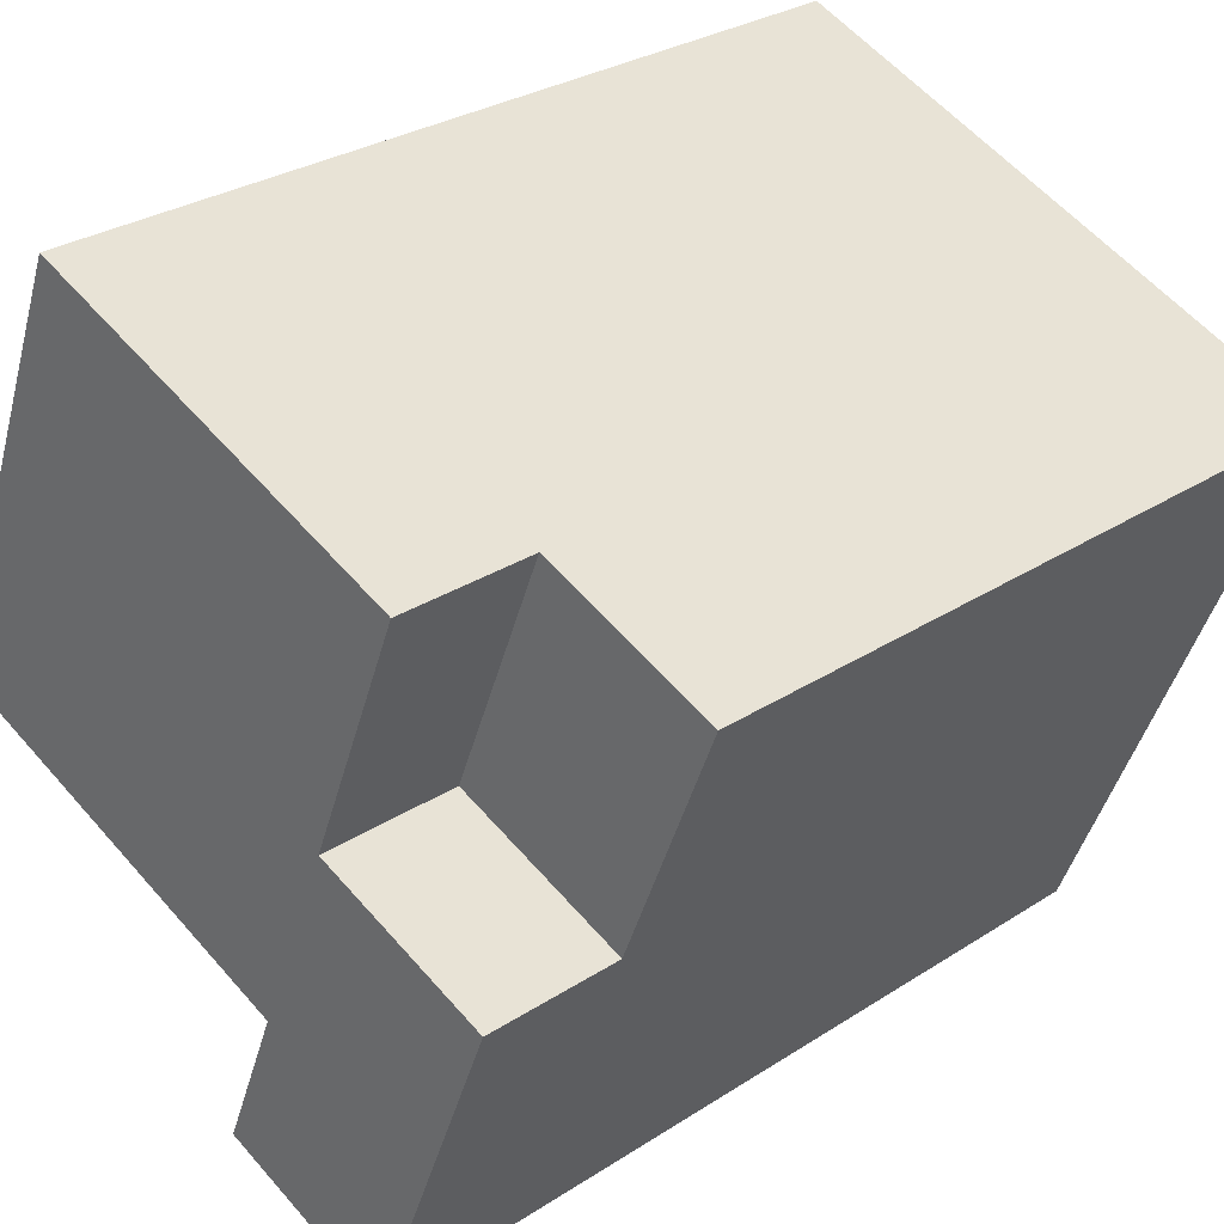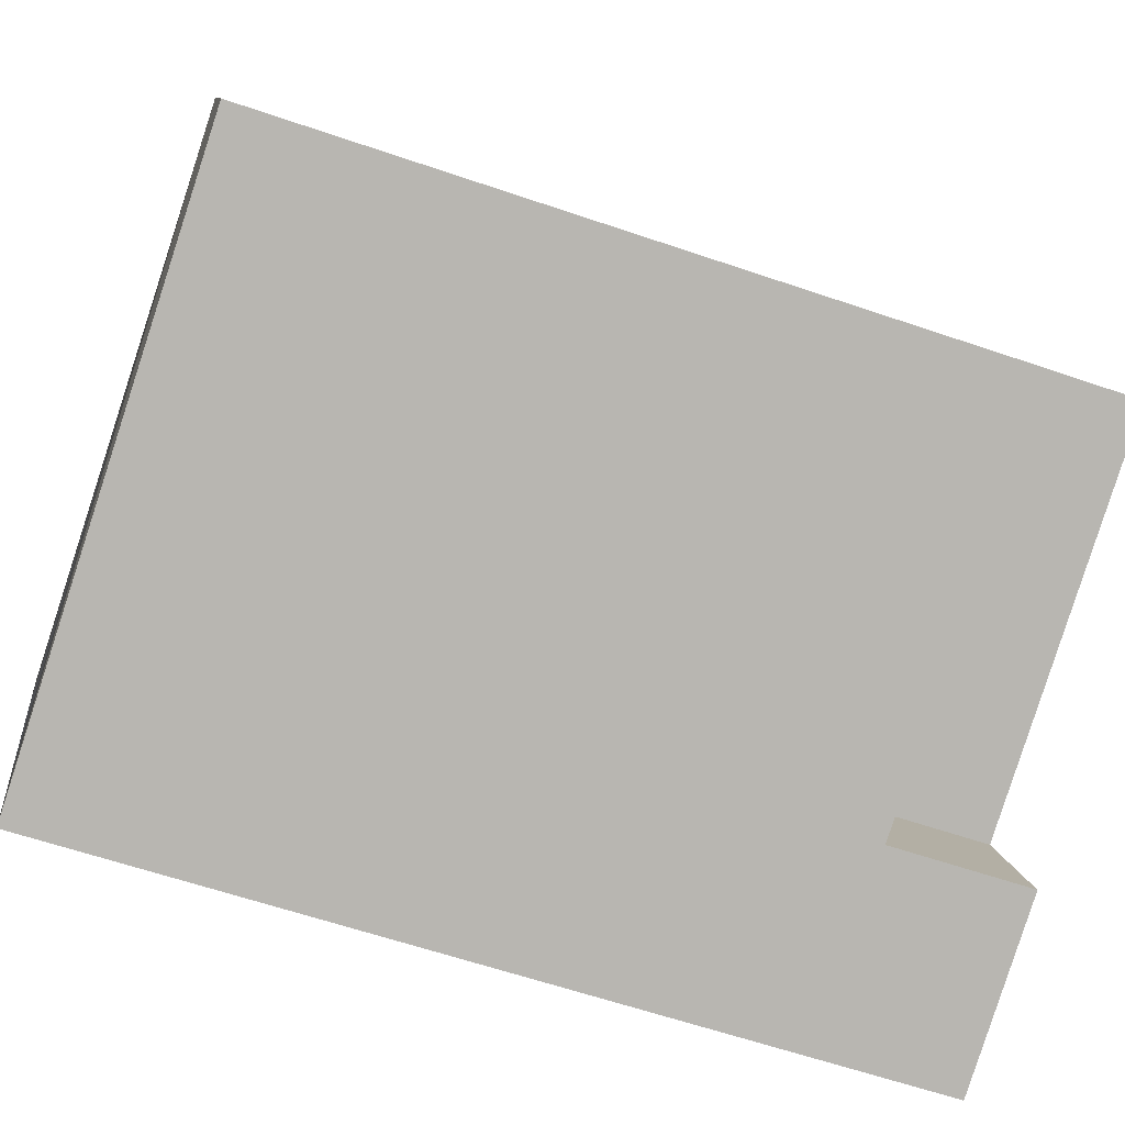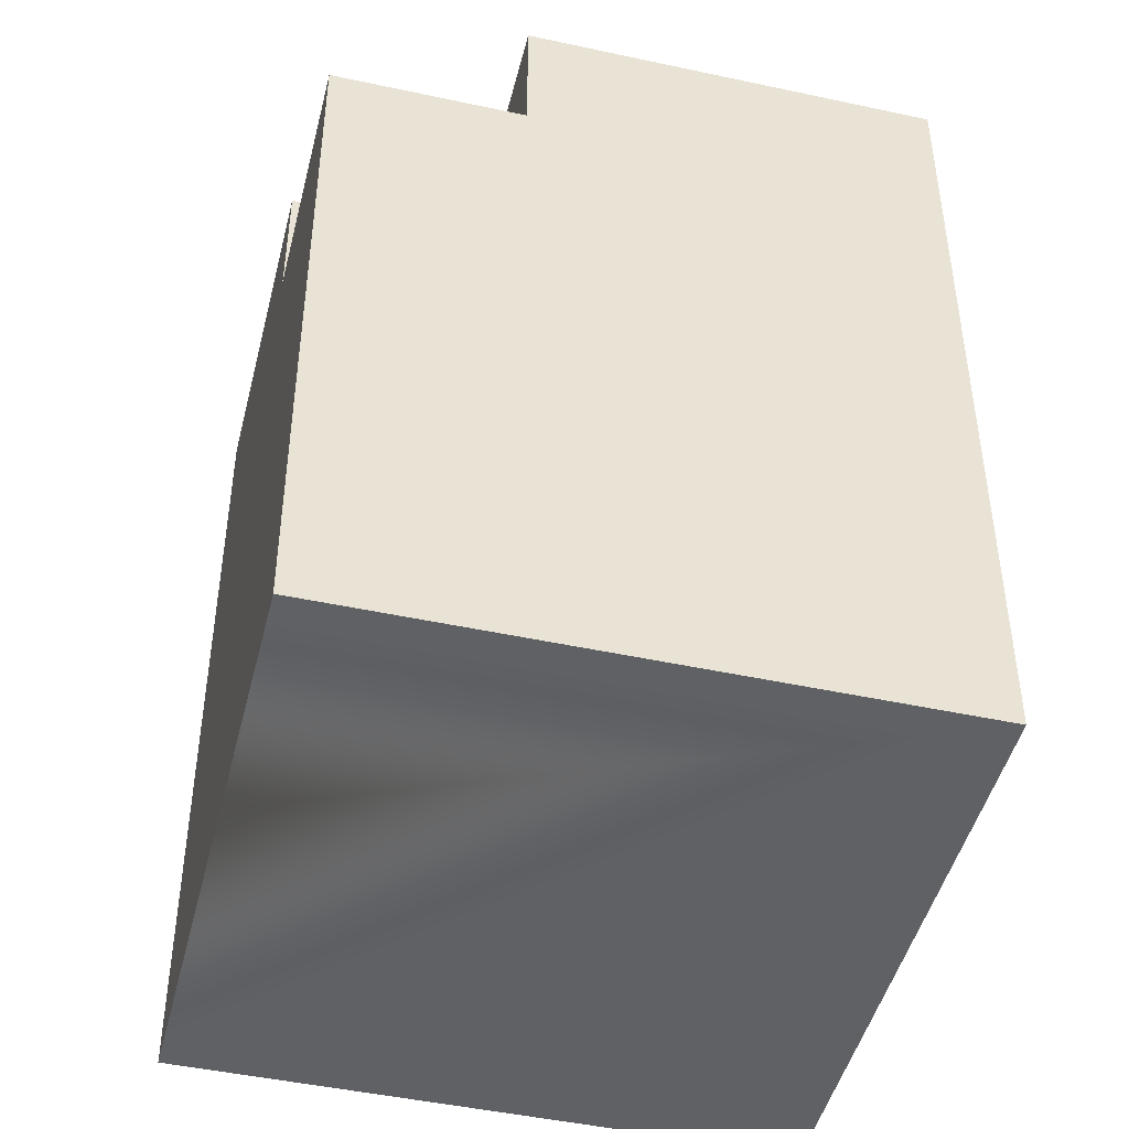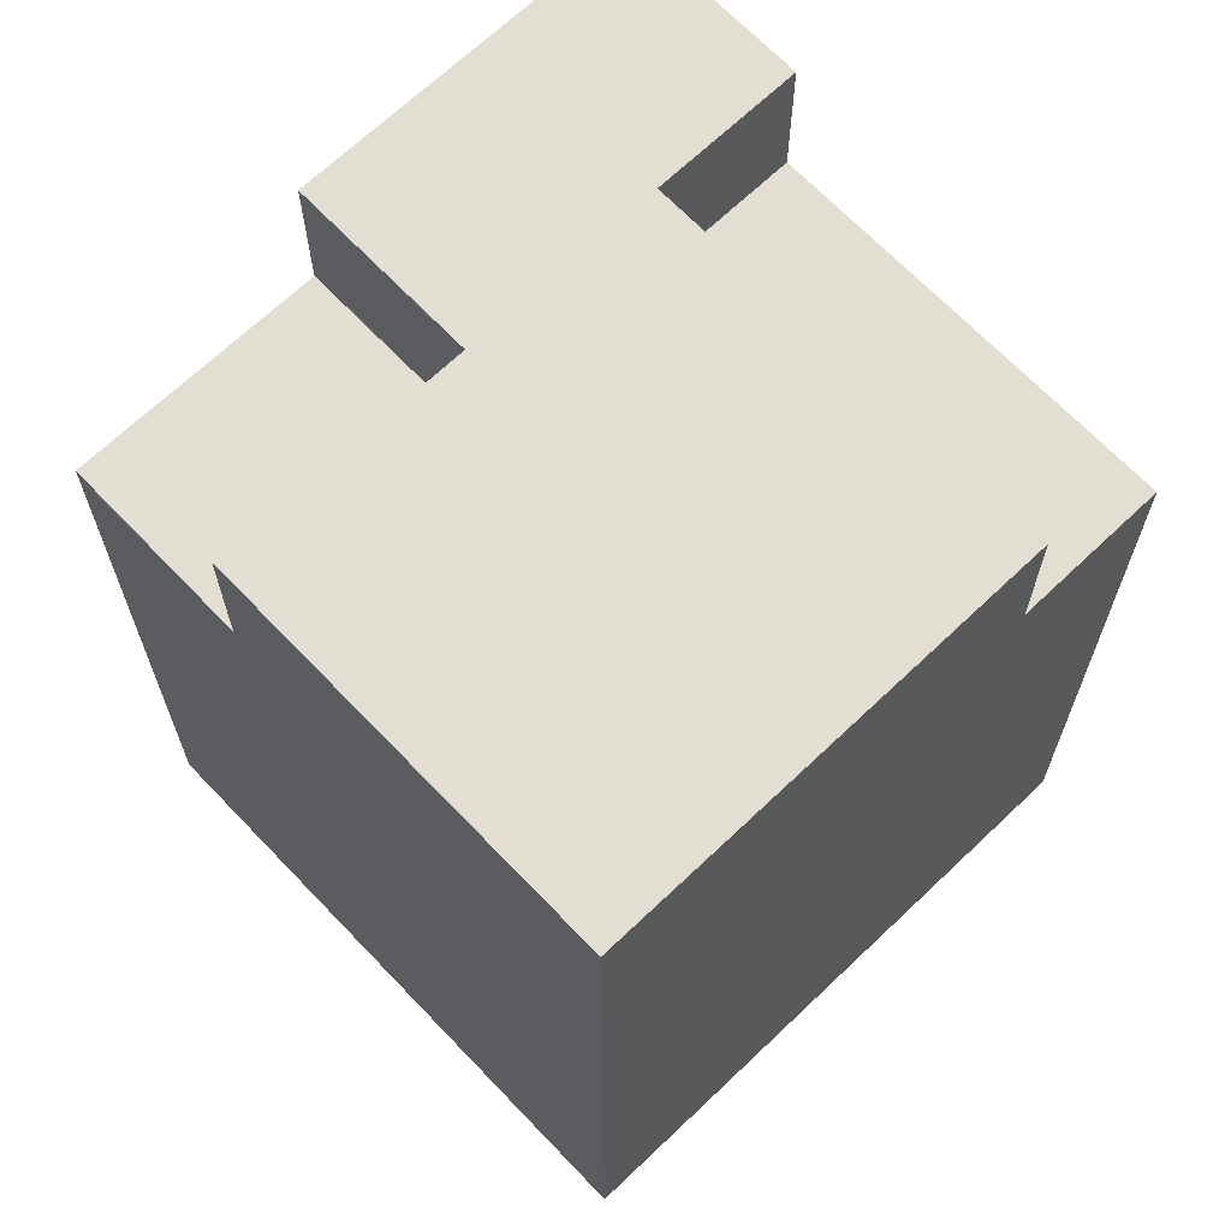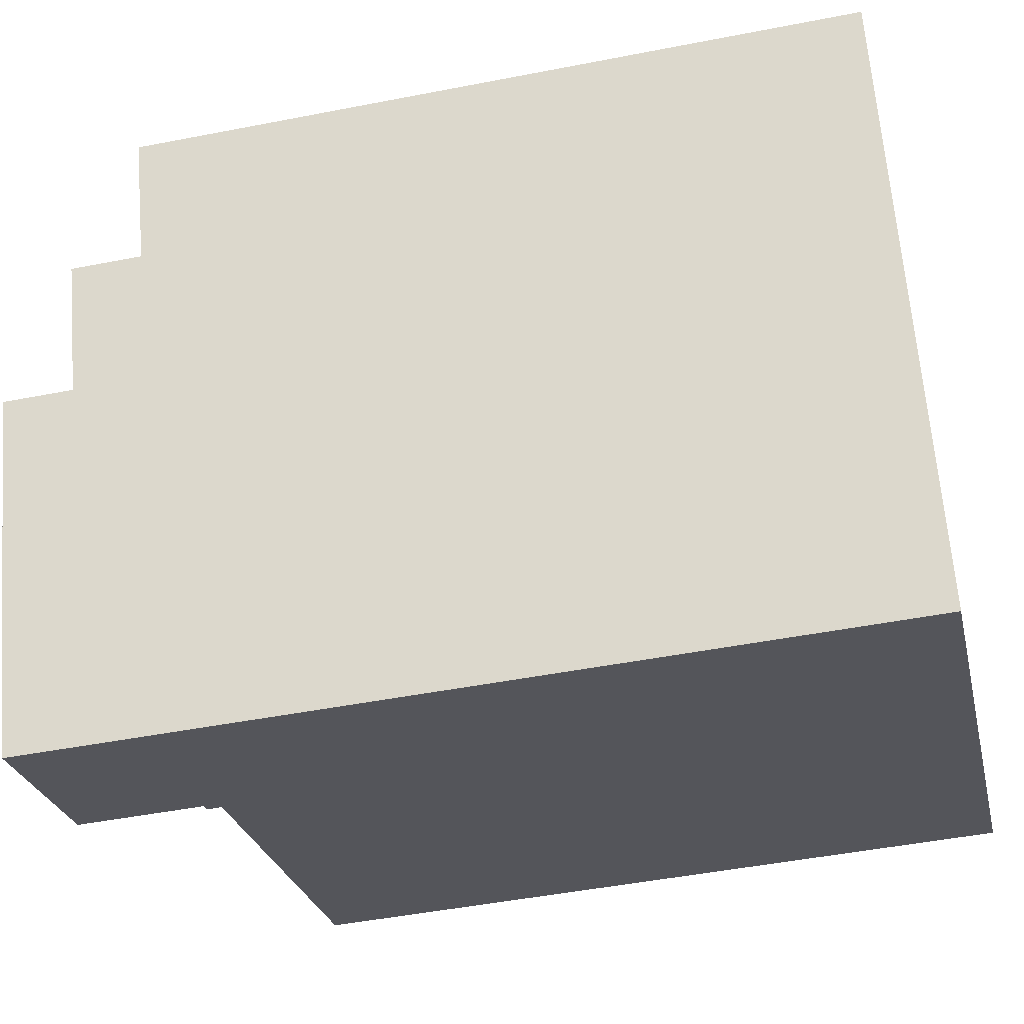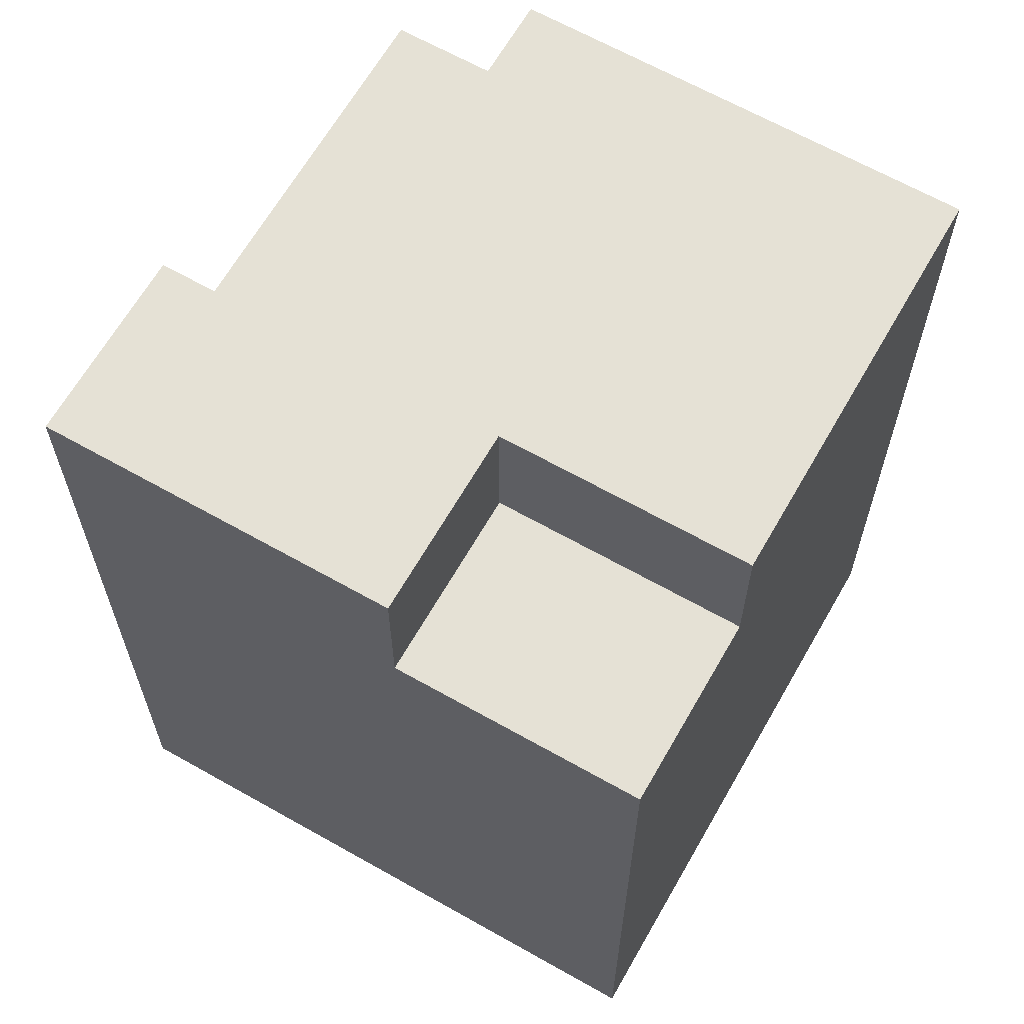
<metadata>
{"format":"obj","ext":"obj","renderer":"f3d","projection":"perspective","resolution":1024,"background":"white","views":[{"elev":28.8,"azim":-134.2,"up":"+Z"},{"elev":-60.5,"azim":70.6,"up":"+Z"},{"elev":-46.5,"azim":-35.5,"up":"+Y"},{"elev":67.8,"azim":24.7,"up":"+Y"},{"elev":-46.8,"azim":-77.4,"up":"+Z"},{"elev":64.9,"azim":-81.9,"up":"+Y"}]}
</metadata>
<code>
v  14.45 16.59 -3.962
v  3.509 16.59 1.391
v  11.14 16.59 4.415
v  5.353 16.59 -3.265
v  1.843 16.59 -4.657
v  6.825 16.59 -6.986
v  4.42 16.59 -11.17
v  7.929 16.59 -9.774
v  15.56 13.86 -6.75
v  6.825 13.86 -6.986
v  14.45 13.86 -3.962
v  7.929 13.86 -9.774
v  5.352 13.86 -3.265
v  0.0002952 13.86 -0.0004377
v  3.509 13.86 1.391
v  1.843 13.86 -4.657
v  7.929 5.985e-16 -9.774
v  4.42 6.837e-16 -11.17
v  15.56 4.133e-16 -6.75
v  11.14 -2.704e-16 4.416
v  14.45 2.425e-16 -3.961
v  3.509 -8.52e-17 1.391
v  0 0 0
v  1.843 2.851e-16 -4.656
g defaultobject
f 1 2 3
f 2 1 4
f 4 1 5
f 5 1 6
f 5 6 7
f 7 6 8
f 9 10 11
f 10 9 12
f 13 14 15
f 14 13 16
f 7 17 18
f 17 7 19
f 19 7 12
f 12 7 8
f 9 19 12
f 3 11 1
f 11 19 9
f 19 11 3
f 19 3 20
f 19 20 21
f 2 15 3
f 3 22 20
f 22 3 23
f 23 3 15
f 23 15 14
f 7 16 5
f 16 23 14
f 23 16 7
f 23 7 18
f 23 18 24
f 2 13 15
f 13 2 4
f 12 6 10
f 6 12 8
f 6 11 10
f 11 6 1
f 13 5 16
f 5 13 4
f 21 17 19
f 17 21 20
f 17 20 18
f 18 20 24
f 24 20 22
f 24 22 23

</code>
